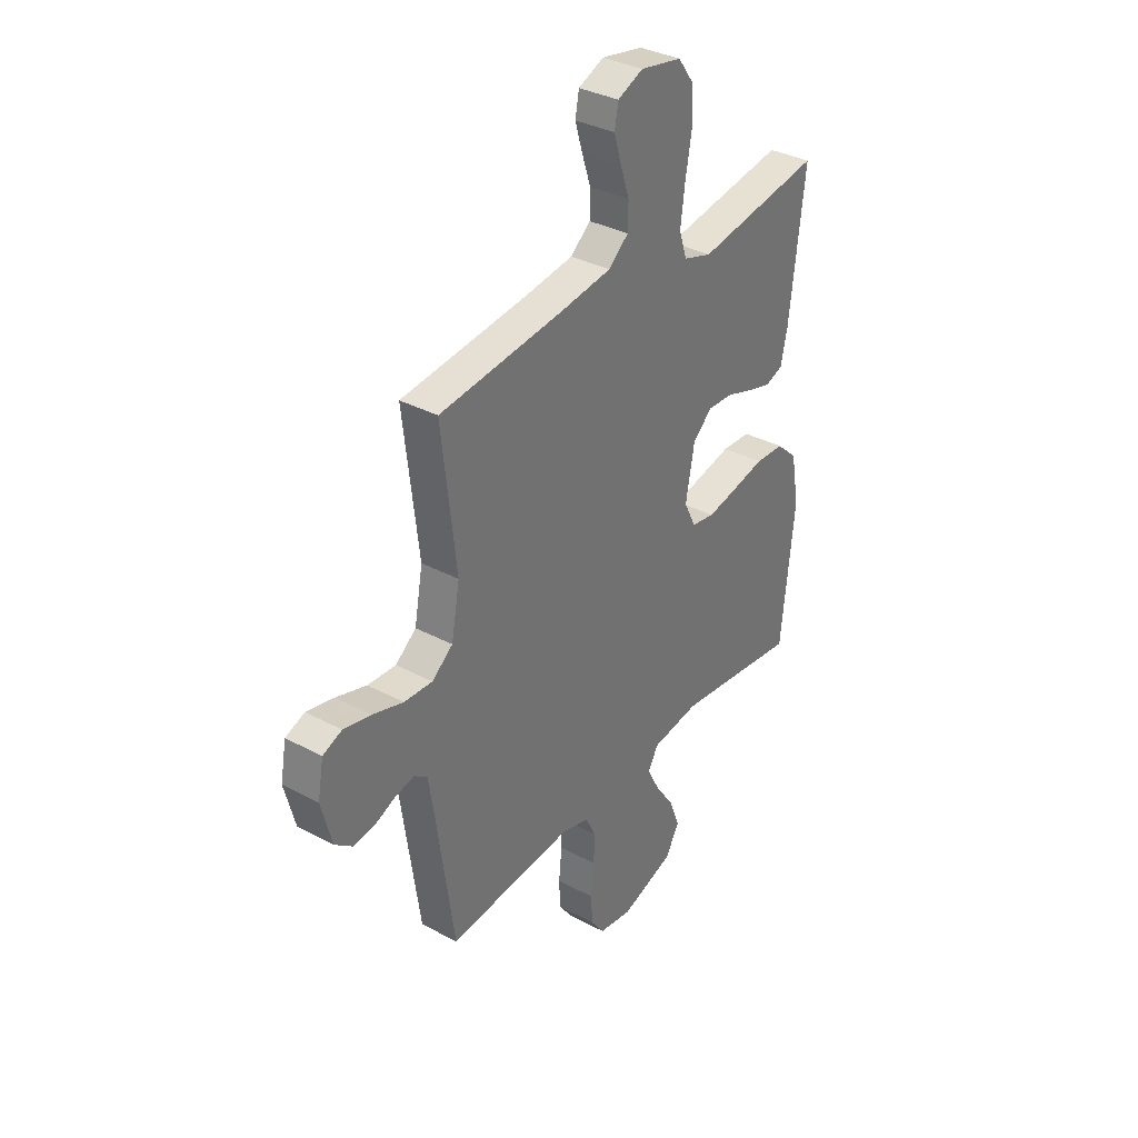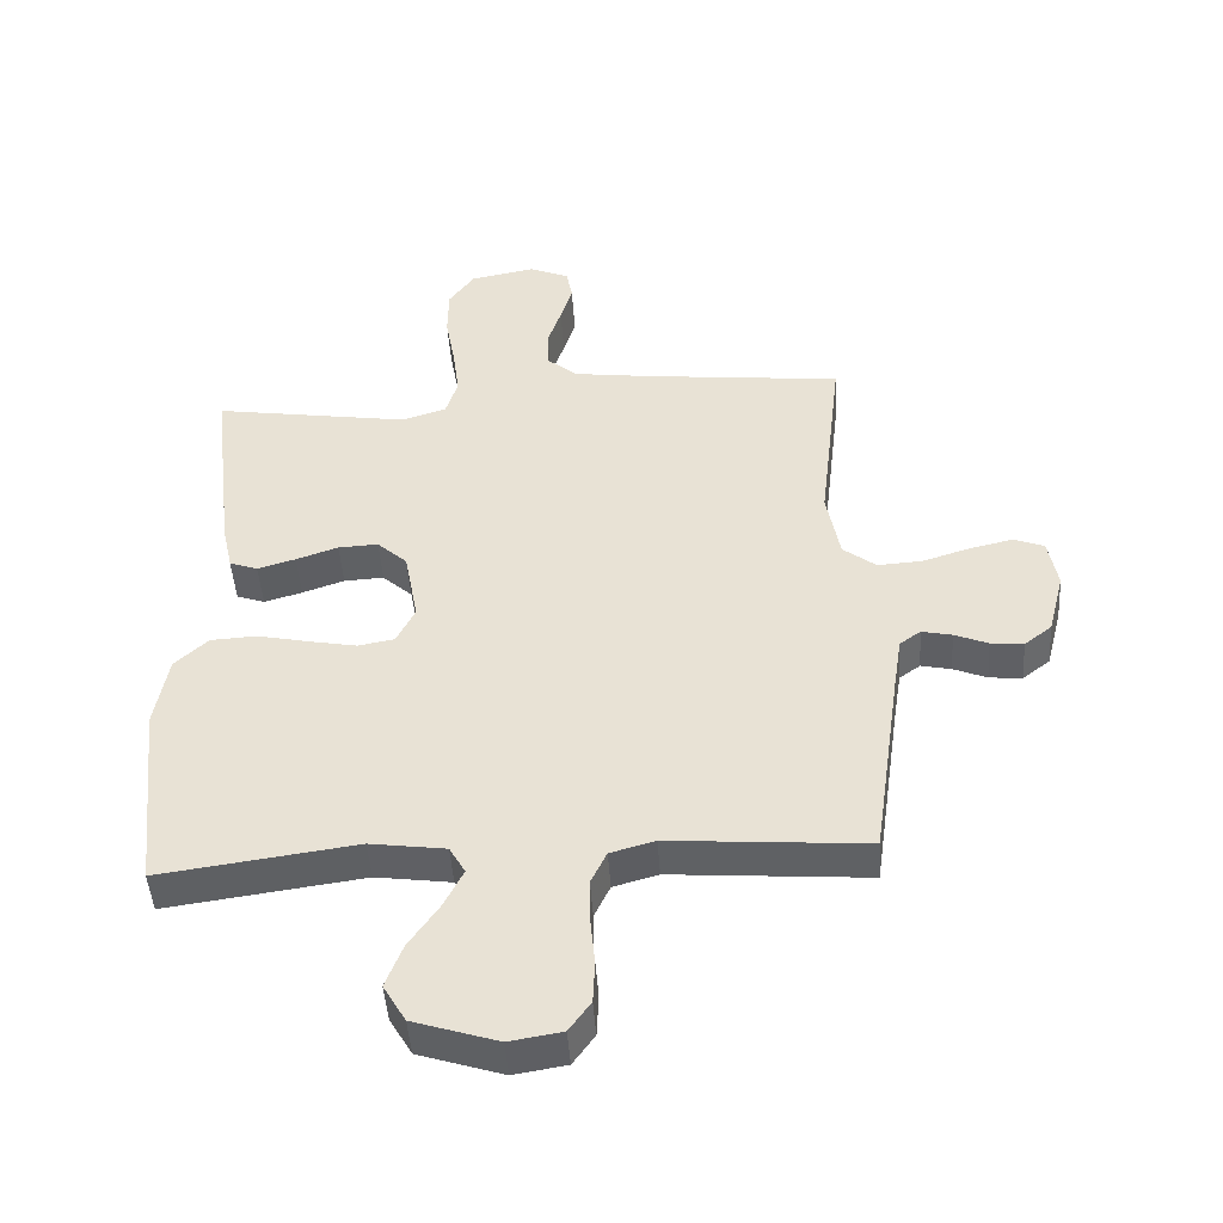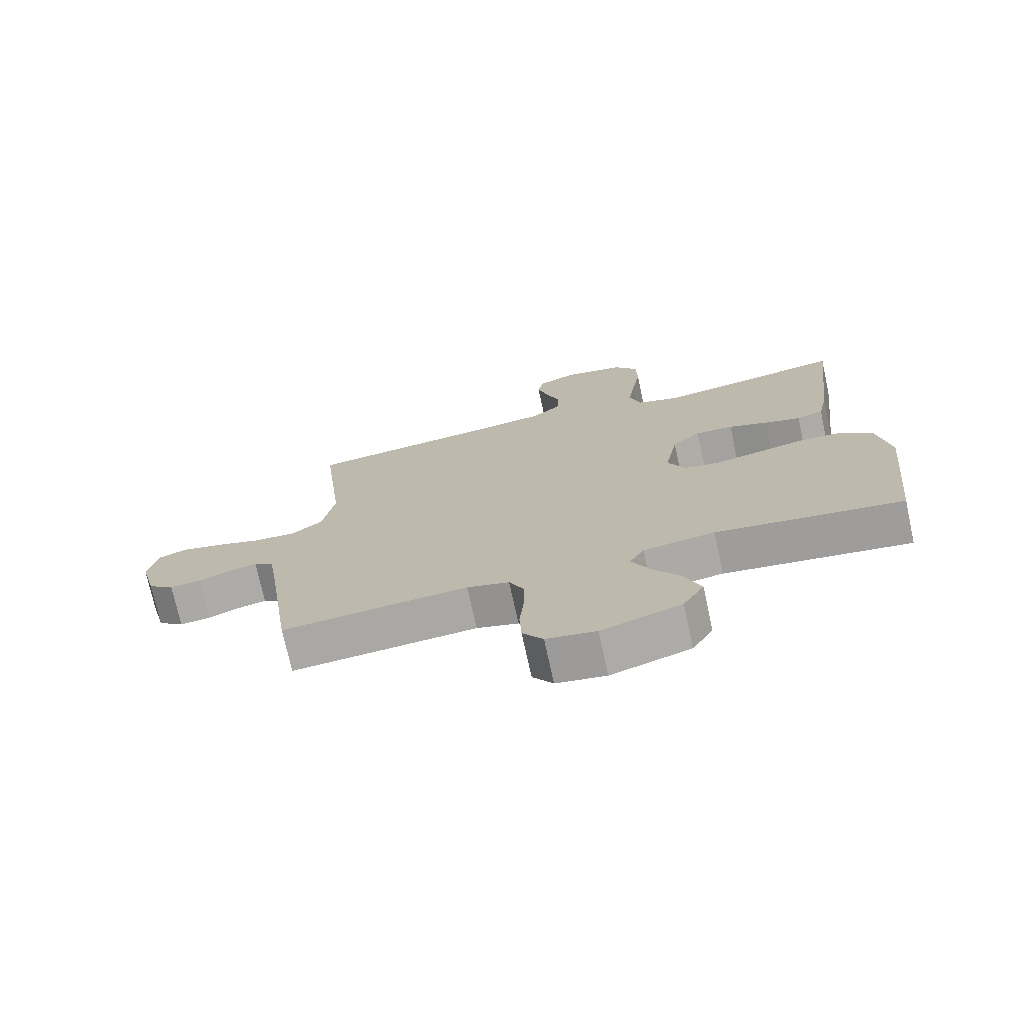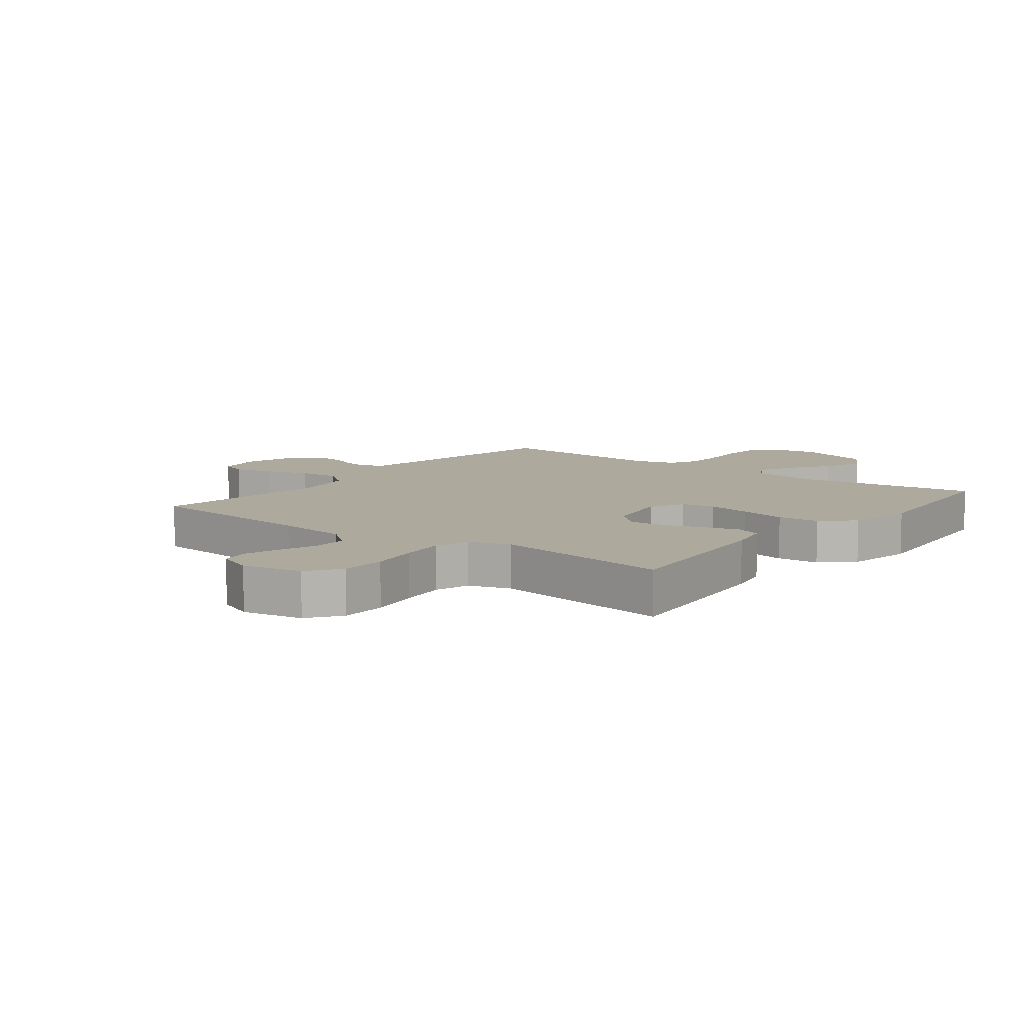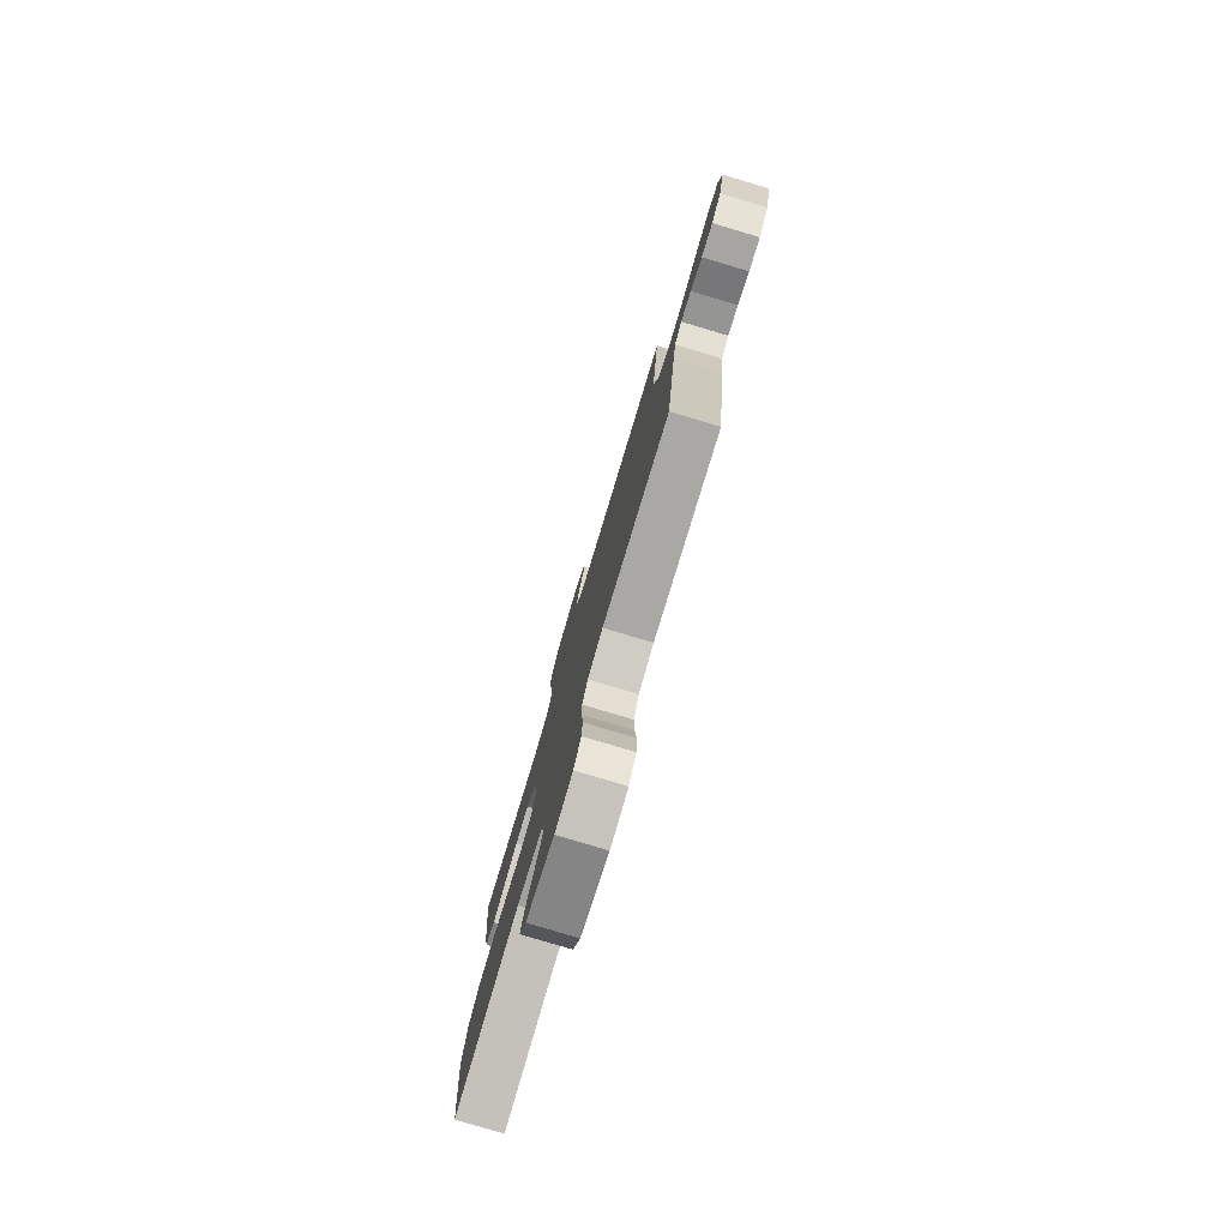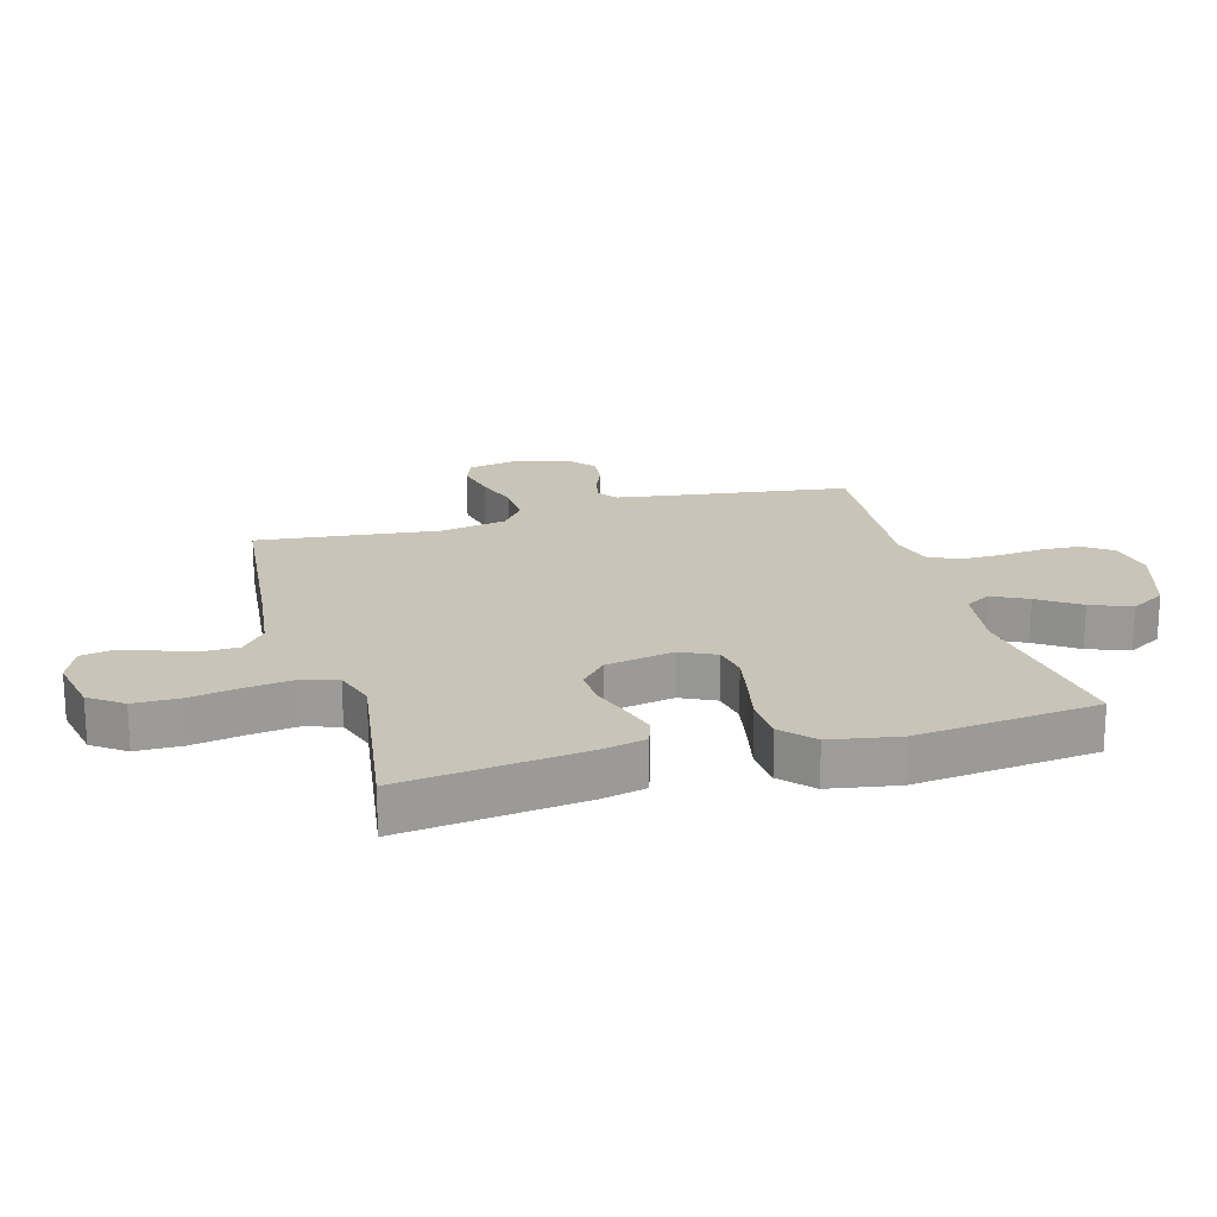
<metadata>
{"format":"obj","ext":"obj","renderer":"f3d","projection":"perspective","resolution":1024,"background":"white","views":[{"elev":34.8,"azim":-54.5,"up":"+Z"},{"elev":-46.5,"azim":-176.2,"up":"+Z"},{"elev":-73.7,"azim":12.3,"up":"+Z"},{"elev":8.9,"azim":37.7,"up":"+Y"},{"elev":-79.6,"azim":-106.6,"up":"+Z"},{"elev":20.1,"azim":74.1,"up":"+Y"}]}
</metadata>
<code>
v -0.5 0.07 0.5
v -0.2 0.07 0.532
v -0.08 0.07 0.548
v -0.032 0.07 0.588
v -0.031 0.07 0.645
v -0.052 0.07 0.708
v -0.07 0.07 0.768
v -0.061 0.07 0.816
v 0 0.07 0.842
v 0.099 0.07 0.823
v 0.138 0.07 0.769
v 0.139 0.07 0.693
v 0.124 0.07 0.609
v 0.114 0.07 0.532
v 0.132 0.07 0.475
v 0.2 0.07 0.453
v 0.5 0.07 0.5
v 0.464 0.07 0.2
v 0.448 0.07 0.128
v 0.405 0.07 0.113
v 0.347 0.07 0.13
v 0.283 0.07 0.152
v 0.222 0.07 0.155
v 0.176 0.07 0.113
v 0.155 0.07 0
v 0.183 0.07 -0.057
v 0.239 0.07 -0.067
v 0.312 0.07 -0.053
v 0.391 0.07 -0.036
v 0.461 0.07 -0.04
v 0.512 0.07 -0.087
v 0.532 0.07 -0.2
v 0.5 0.07 -0.5
v 0.2 0.07 -0.459
v 0.085 0.07 -0.475
v 0.061 0.07 -0.517
v 0.09 0.07 -0.575
v 0.136 0.07 -0.642
v 0.162 0.07 -0.709
v 0.128 0.07 -0.767
v 0 0.07 -0.808
v -0.08 0.07 -0.795
v -0.113 0.07 -0.749
v -0.116 0.07 -0.685
v -0.109 0.07 -0.612
v -0.108 0.07 -0.546
v -0.132 0.07 -0.496
v -0.2 0.07 -0.477
v -0.5 0.07 -0.5
v -0.543 0.07 -0.2
v -0.556 0.07 -0.117
v -0.588 0.07 -0.094
v -0.634 0.07 -0.104
v -0.685 0.07 -0.125
v -0.735 0.07 -0.13
v -0.777 0.07 -0.097
v -0.802 0.07 0
v -0.788 0.07 0.077
v -0.742 0.07 0.095
v -0.676 0.07 0.08
v -0.603 0.07 0.057
v -0.535 0.07 0.053
v -0.485 0.07 0.092
v -0.465 0.07 0.2
v -0.5 0 0.5
v -0.2 0 0.532
v -0.08 0 0.548
v -0.032 0 0.588
v -0.031 0 0.645
v -0.052 0 0.708
v -0.07 0 0.768
v -0.061 0 0.816
v 0 0 0.842
v 0.099 0 0.823
v 0.138 0 0.769
v 0.139 0 0.693
v 0.124 0 0.609
v 0.114 0 0.532
v 0.132 0 0.475
v 0.2 0 0.453
v 0.5 0 0.5
v 0.464 0 0.2
v 0.448 0 0.128
v 0.405 0 0.113
v 0.347 0 0.13
v 0.283 0 0.152
v 0.222 0 0.155
v 0.176 0 0.113
v 0.155 0 0
v 0.183 0 -0.057
v 0.239 0 -0.067
v 0.312 0 -0.053
v 0.391 0 -0.036
v 0.461 0 -0.04
v 0.512 0 -0.087
v 0.532 0 -0.2
v 0.5 0 -0.5
v 0.2 0 -0.459
v 0.085 0 -0.475
v 0.061 0 -0.517
v 0.09 0 -0.575
v 0.136 0 -0.642
v 0.162 0 -0.709
v 0.128 0 -0.767
v 0 0 -0.808
v -0.08 0 -0.795
v -0.113 0 -0.749
v -0.116 0 -0.685
v -0.109 0 -0.612
v -0.108 0 -0.546
v -0.132 0 -0.496
v -0.2 0 -0.477
v -0.5 0 -0.5
v -0.543 0 -0.2
v -0.556 0 -0.117
v -0.588 0 -0.094
v -0.634 0 -0.104
v -0.685 0 -0.125
v -0.735 0 -0.13
v -0.777 0 -0.097
v -0.802 0 0
v -0.788 0 0.077
v -0.742 0 0.095
v -0.676 0 0.08
v -0.603 0 0.057
v -0.535 0 0.053
v -0.485 0 0.092
v -0.465 0 0.2
f 58 59 60 61
f 56 57 58 61
f 56 61 62
f 53 54 55 56
f 52 53 56 62
f 51 52 62 63
f 48 49 50
f 47 48 50 51
f 42 43 44 45
f 42 45 46
f 41 42 46
f 40 41 46
f 37 38 39 40
f 36 37 40 46
f 35 36 46 47
f 31 32 33 34
f 28 29 30 31
f 27 28 31 34
f 26 27 34 35
f 19 20 21 22
f 17 18 19 22
f 16 17 22 23
f 15 16 23 24
f 10 11 12 13
f 10 13 14
f 9 10 14
f 5 6 7 8
f 5 8 9 14
f 64 1 2
f 63 64 2 3
f 25 26 35 47
f 4 5 14 15
f 25 47 51 63
f 15 24 25 63
f 3 4 15 63
f 125 124 123 122
f 125 122 121 120
f 126 125 120
f 120 119 118 117
f 126 120 117 116
f 127 126 116 115
f 114 113 112
f 115 114 112 111
f 109 108 107 106
f 110 109 106
f 110 106 105
f 110 105 104
f 104 103 102 101
f 110 104 101 100
f 111 110 100 99
f 98 97 96 95
f 95 94 93 92
f 98 95 92 91
f 99 98 91 90
f 86 85 84 83
f 86 83 82 81
f 87 86 81 80
f 88 87 80 79
f 77 76 75 74
f 78 77 74
f 78 74 73
f 72 71 70 69
f 78 73 72 69
f 66 65 128
f 67 66 128 127
f 111 99 90 89
f 79 78 69 68
f 127 115 111 89
f 127 89 88 79
f 127 79 68 67
f 1 65 66 2
f 2 66 67 3
f 3 67 68 4
f 4 68 69 5
f 5 69 70 6
f 6 70 71 7
f 7 71 72 8
f 8 72 73 9
f 9 73 74 10
f 10 74 75 11
f 11 75 76 12
f 12 76 77 13
f 13 77 78 14
f 14 78 79 15
f 15 79 80 16
f 16 80 81 17
f 17 81 82 18
f 18 82 83 19
f 19 83 84 20
f 20 84 85 21
f 21 85 86 22
f 22 86 87 23
f 23 87 88 24
f 24 88 89 25
f 25 89 90 26
f 26 90 91 27
f 27 91 92 28
f 28 92 93 29
f 29 93 94 30
f 30 94 95 31
f 31 95 96 32
f 32 96 97 33
f 33 97 98 34
f 34 98 99 35
f 35 99 100 36
f 36 100 101 37
f 37 101 102 38
f 38 102 103 39
f 39 103 104 40
f 40 104 105 41
f 41 105 106 42
f 42 106 107 43
f 43 107 108 44
f 44 108 109 45
f 45 109 110 46
f 46 110 111 47
f 47 111 112 48
f 48 112 113 49
f 49 113 114 50
f 50 114 115 51
f 51 115 116 52
f 52 116 117 53
f 53 117 118 54
f 54 118 119 55
f 55 119 120 56
f 56 120 121 57
f 57 121 122 58
f 58 122 123 59
f 59 123 124 60
f 60 124 125 61
f 61 125 126 62
f 62 126 127 63
f 63 127 128 64
f 64 128 65 1

</code>
